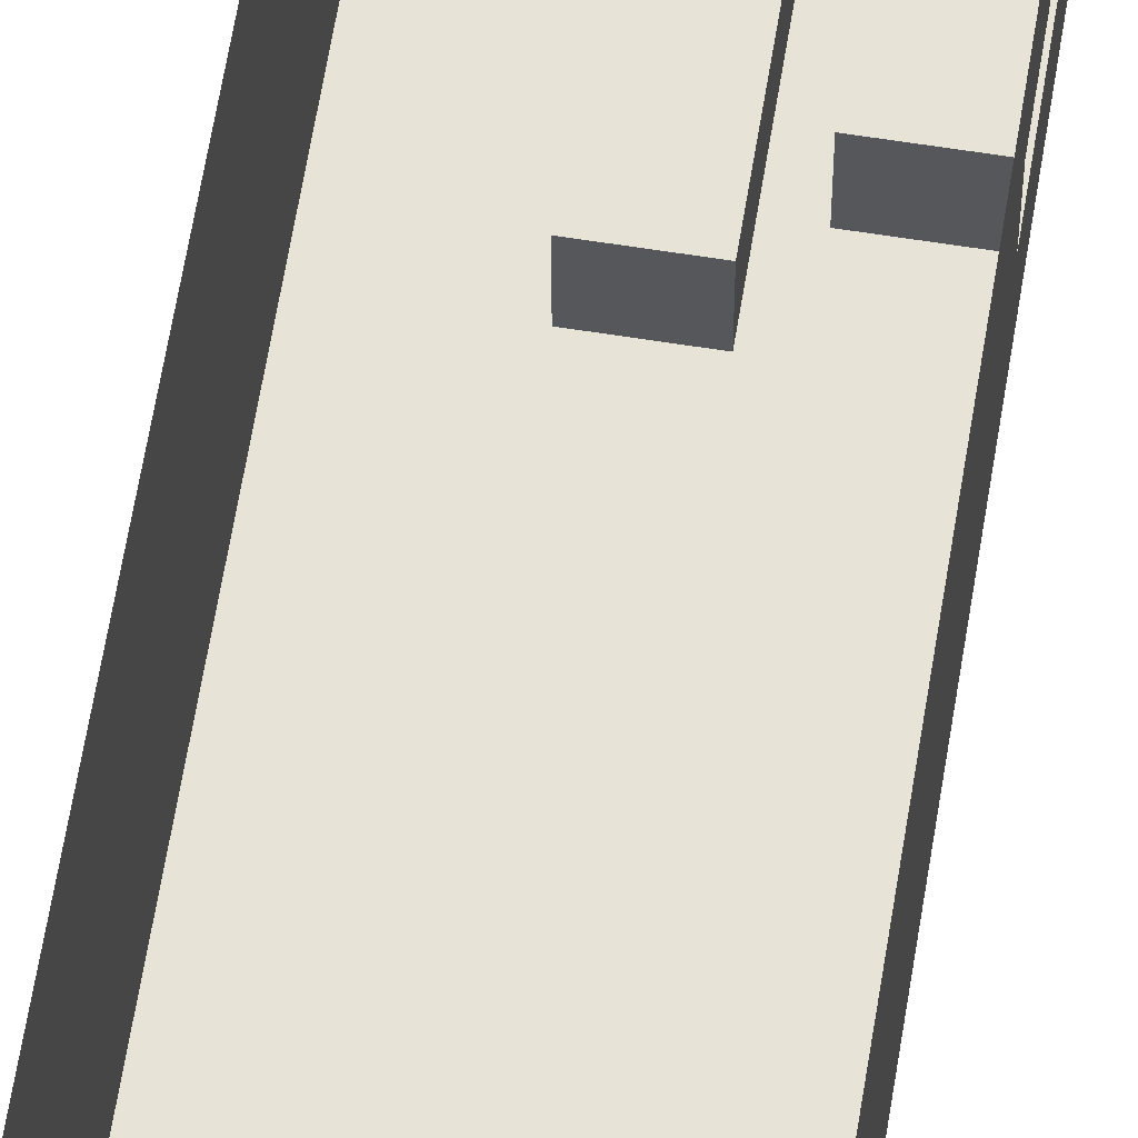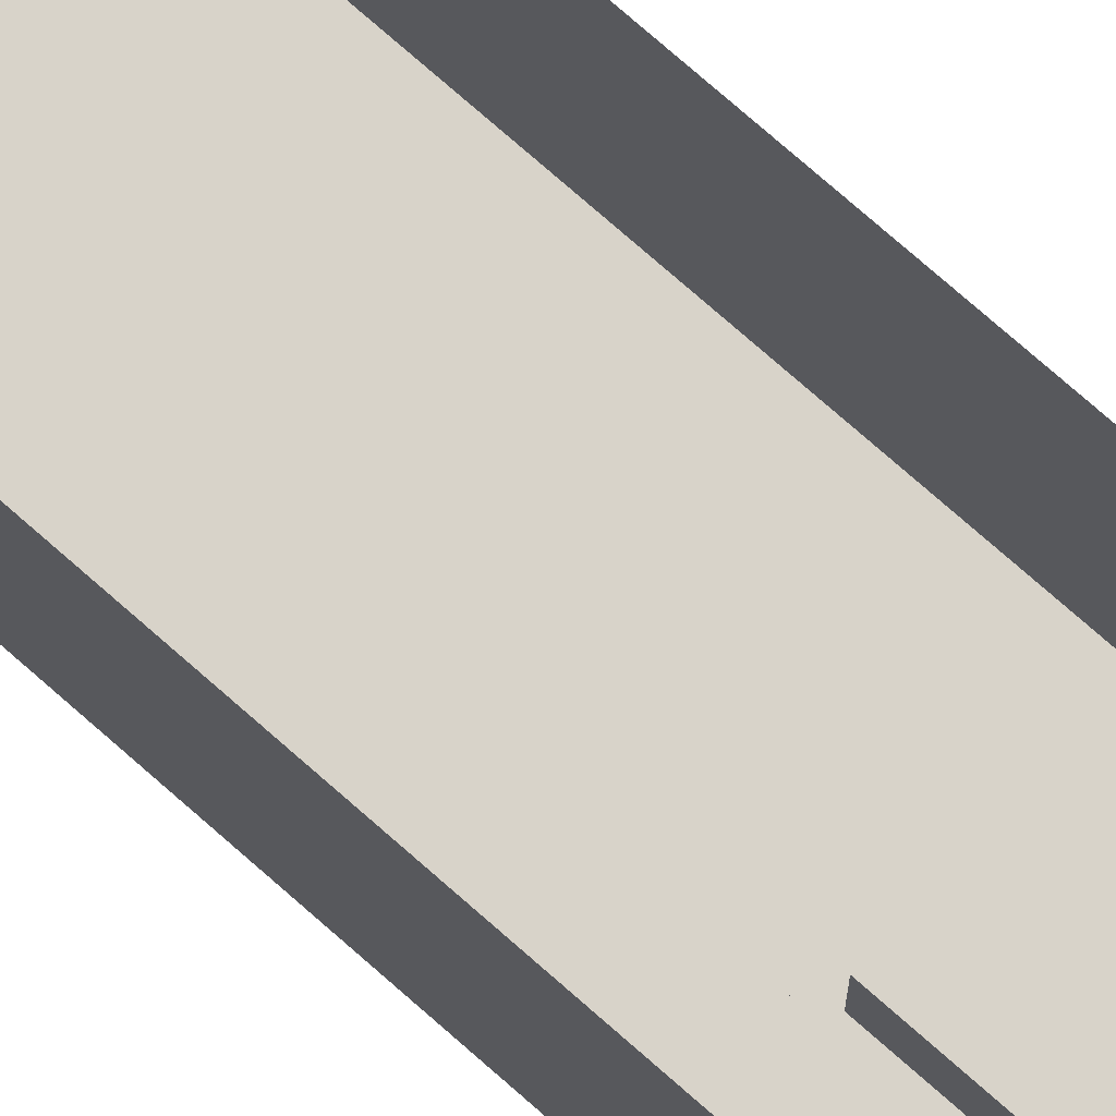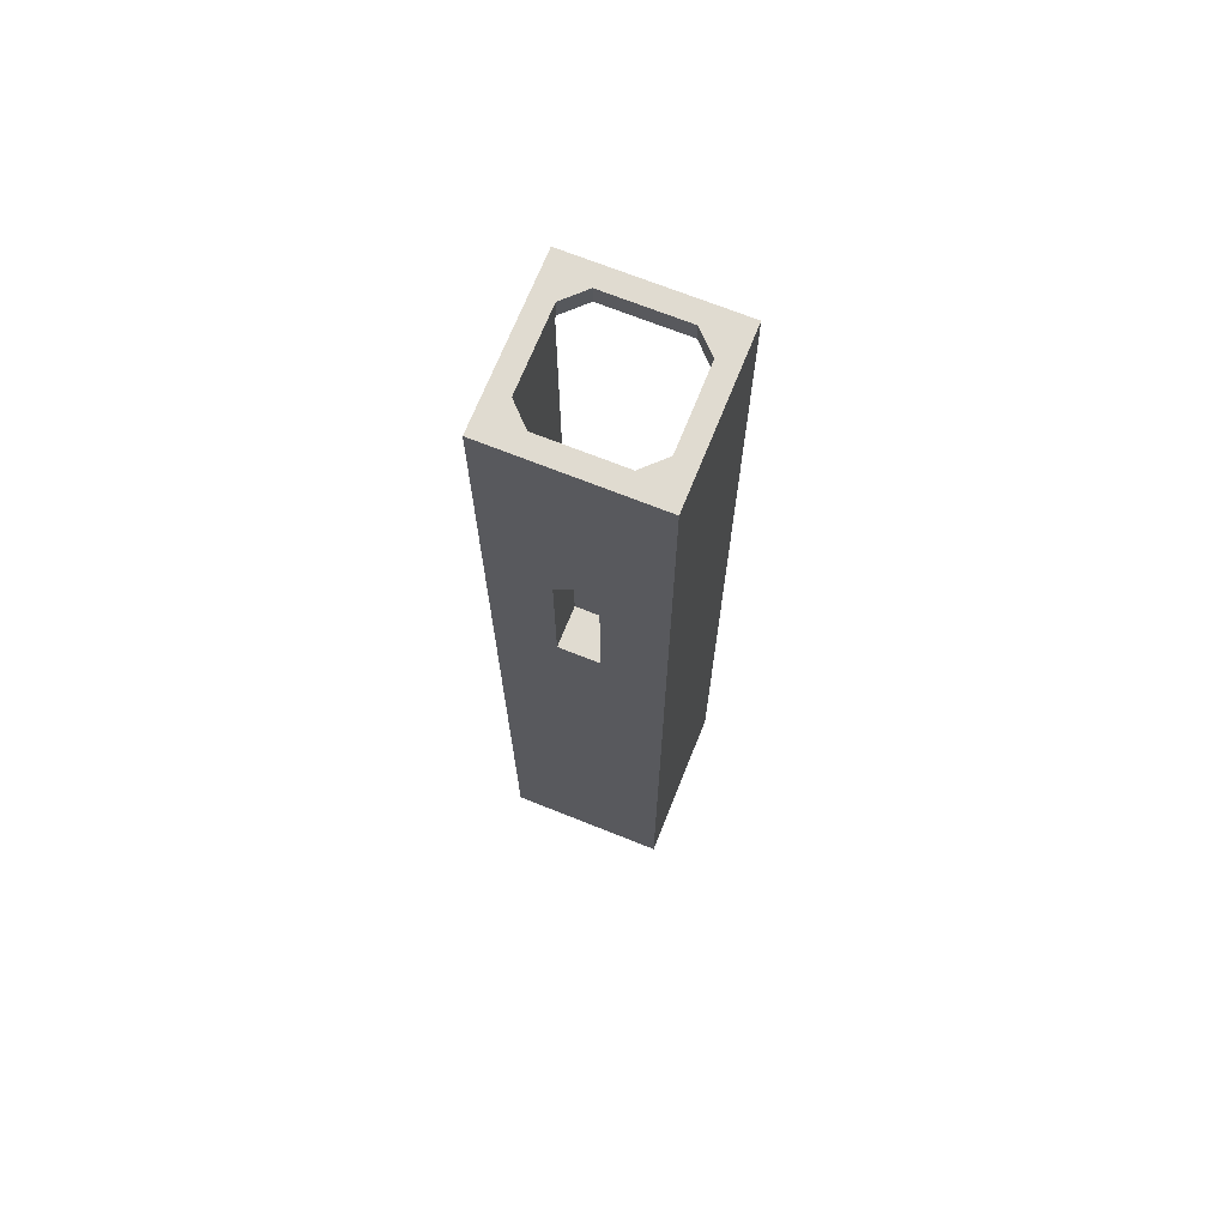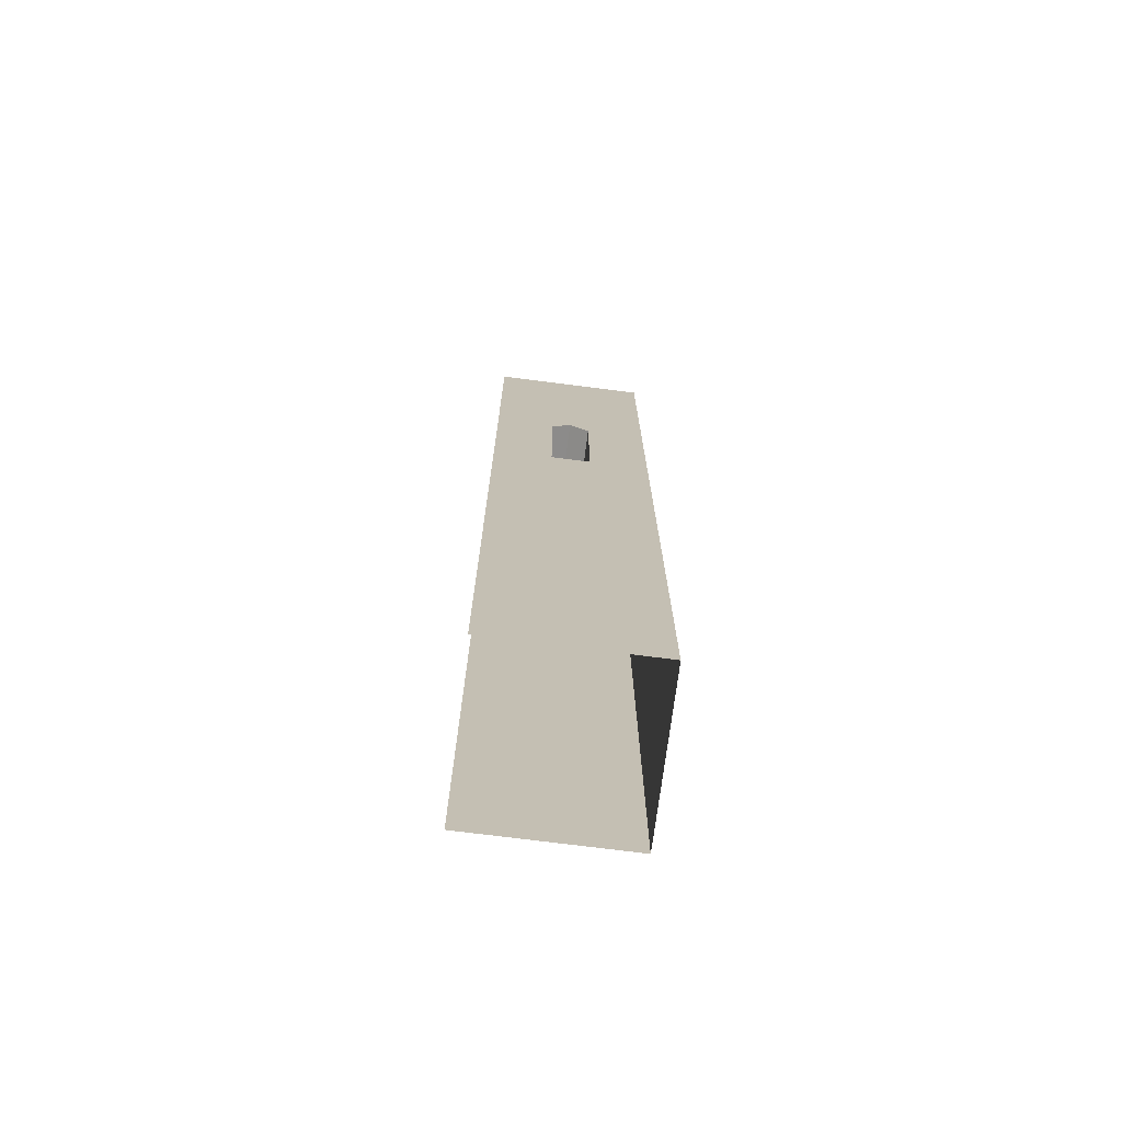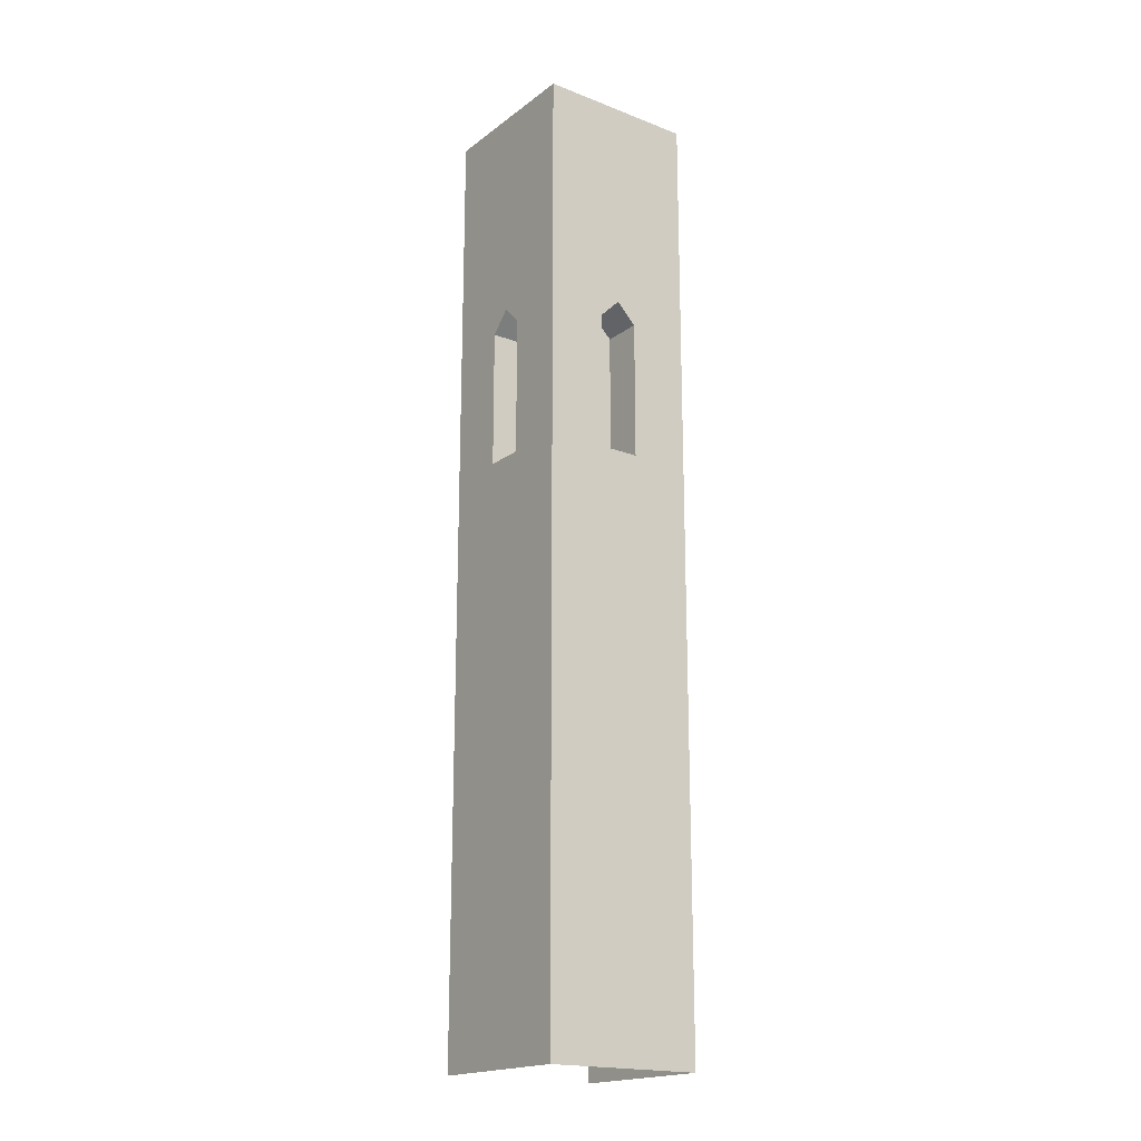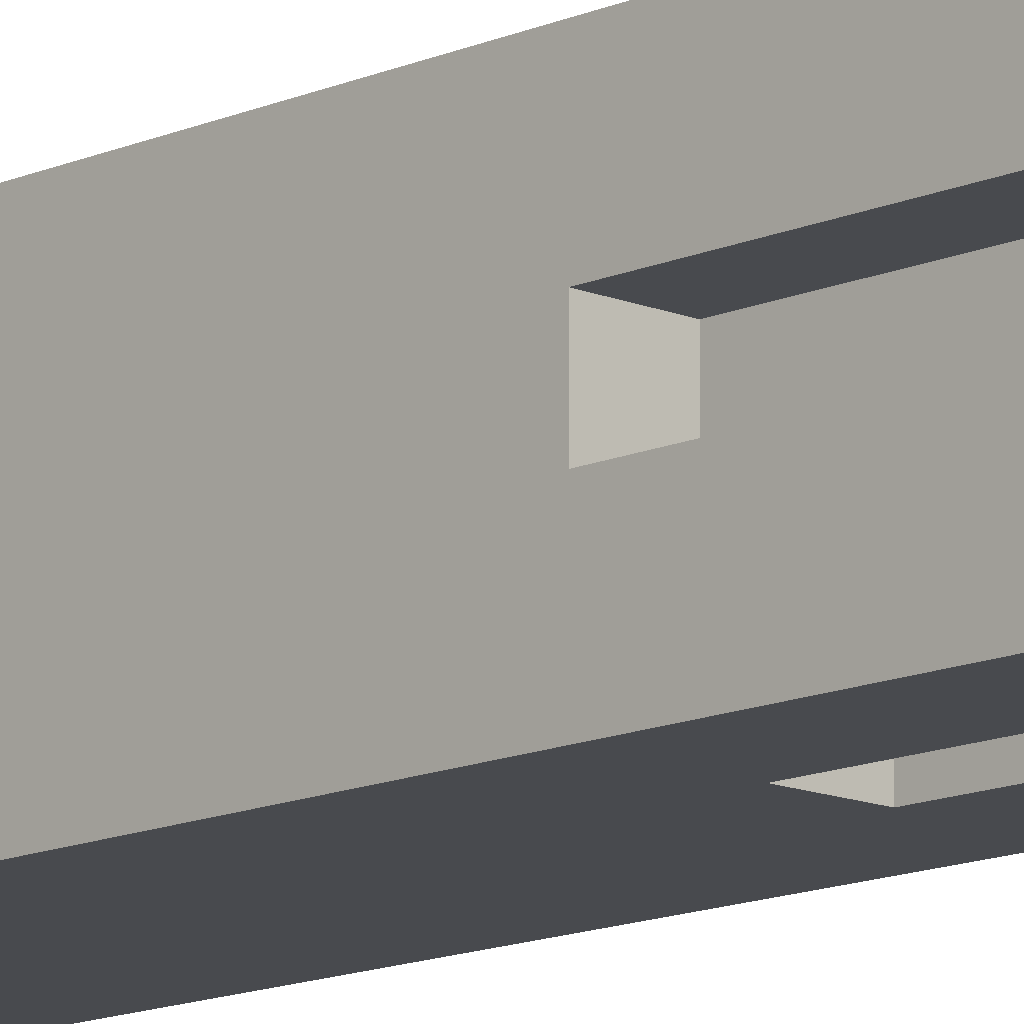
<metadata>
{"format":"obj","ext":"obj","renderer":"f3d","projection":"perspective","resolution":1024,"background":"white","views":[{"elev":62.3,"azim":9.2,"up":"+Z"},{"elev":76.0,"azim":131.3,"up":"+Z"},{"elev":70.0,"azim":-158.2,"up":"+Y"},{"elev":-73.0,"azim":82.7,"up":"+Y"},{"elev":-18.9,"azim":143.8,"up":"+Y"},{"elev":-13.0,"azim":135.9,"up":"+Z"}]}
</metadata>
<code>
g _Combined_Vis19_0
v -11.88 4 -12.5
v -11.88 4 -12.25
v -11.88 3.125 -12.25
v -11.88 3.125 -12.5
v -11.88 3.125 -12.5
v -11.88 3.125 -12.25
v -12.12 3.125 -12.25
v -12.12 3.125 -12.5
v -12.12 3.125 -12.5
v -12.12 3.125 -12.25
v -12.12 4 -12.25
v -12.12 4 -12.5
v -12.12 4 -12.5
v -12.12 4 -12.25
v -12 4.125 -12.25
v -12 4.125 -12.5
v -12 4.125 -12.5
v -12 4.125 -12.25
v -11.88 4 -12.25
v -11.88 4 -12.5
v -12.12 4 -12.25
v -11.88 4 -12.25
v -12 4.125 -12.25
v -11.88 3.125 -12.25
v -12.12 3.125 -12.25
v -12.12 3.125 -12.5
v -12.5 3.5 -12.5
v -12.5 2.5 -12.5
v -11.5 2.5 -12.5
v -12.12 4 -12.5
v -11.88 3.125 -12.5
v -12.5 4.5 -12.5
v -11.5 3.5 -12.5
v -12 4.125 -12.5
v -11.88 4 -12.5
v -11.5 4.5 -12.5
v -11.5 4 -11.88
v -11.75 4 -11.88
v -11.75 3.125 -11.88
v -11.5 3.125 -11.88
v -11.5 3.125 -11.88
v -11.75 3.125 -11.88
v -11.75 3.125 -12.12
v -11.5 3.125 -12.12
v -11.5 3.125 -12.12
v -11.75 3.125 -12.12
v -11.75 4 -12.12
v -11.5 4 -12.12
v -11.5 4 -12.12
v -11.75 4 -12.12
v -11.75 4.125 -12
v -11.5 4.125 -12
v -11.5 4.125 -12
v -11.75 4.125 -12
v -11.75 4 -11.88
v -11.5 4 -11.88
v -11.75 4 -12.12
v -11.75 4 -11.88
v -11.75 4.125 -12
v -11.75 3.125 -11.88
v -11.75 3.125 -12.12
v -11.5 3.125 -12.12
v -11.5 3.5 -12.5
v -11.5 2.5 -12.5
v -11.5 2.5 -11.5
v -11.5 4 -12.12
v -11.5 3.125 -11.88
v -11.5 4.5 -12.5
v -11.5 3.5 -11.5
v -11.5 4.125 -12
v -11.5 4 -11.88
v -11.5 4.5 -11.5
v -11.5 0.5 -12.5
v -12.5 0.5 -12.5
v -12.5 -0.5 -12.5
v -11.5 -0.5 -12.5
v -12.5 0.5 -12.5
v -12.5 0.5 -11.5
v -12.5 -0.5 -11.5
v -12.5 -0.5 -12.5
v -11.5 0.5 -11.5
v -11.5 0.5 -12.5
v -11.5 -0.5 -12.5
v -11.5 -0.5 -11.5
v -11.5 0.5 -11.5
v -11.5 1.5 -11.5
v -11.5 1.5 -12.5
v -11.5 0.5 -12.5
v -12.5 1.5 -12.5
v -12.5 1.5 -11.5
v -12.5 0.5 -11.5
v -12.5 0.5 -12.5
v -11.5 0.5 -12.5
v -11.5 1.5 -12.5
v -12.5 1.5 -12.5
v -12.5 0.5 -12.5
v -11.5 2.5 -12.5
v -12.5 2.5 -12.5
v -12.5 1.5 -12.5
v -11.5 1.5 -12.5
v -12.5 2.5 -12.5
v -12.5 2.5 -11.5
v -12.5 1.5 -11.5
v -12.5 1.5 -12.5
v -11.5 2.5 -11.5
v -11.5 2.5 -12.5
v -11.5 1.5 -12.5
v -11.5 1.5 -11.5
v -12.5 3.5 -12.5
v -12.5 3.5 -11.5
v -12.5 2.5 -11.5
v -12.5 2.5 -12.5
v -12.5 4.5 -12.5
v -12.5 4.5 -11.5
v -12.5 3.5 -11.5
v -12.5 3.5 -12.5
v -12.5 5.5 -12.5
v -12.5 5.5 -11.5
v -12.5 4.5 -11.5
v -12.5 4.5 -12.5
v -12.5 5.5 -12.5
v -12.5 4.5 -12.5
v -11.5 4.5 -12.5
v -11.5 5.5 -12.5
v -11.5 5.5 -12.5
v -11.5 4.5 -12.5
v -11.5 4.5 -11.5
v -11.5 5.5 -11.5
v -12.25 5.5 -12.38
v -12.25 5.375 -12.38
v -12.38 5.375 -12.25
v -12.38 5.5 -12.25
v -11.75 5.5 -11.62
v -11.75 5.375 -11.62
v -11.62 5.375 -11.75
v -11.62 5.5 -11.75
v -11.62 5.5 -12.25
v -11.62 5.375 -12.25
v -11.75 5.375 -12.38
v -11.75 5.5 -12.38
v -11.75 5.5 -12.38
v -11.75 5.375 -12.38
v -12.25 5.375 -12.38
v -12.25 5.5 -12.38
v -12.38 5.5 -11.75
v -12.38 5.375 -11.75
v -12.25 5.375 -11.62
v -12.25 5.5 -11.62
v -11.62 5.5 -11.75
v -11.62 5.375 -11.75
v -11.62 5.375 -12.25
v -11.62 5.5 -12.25
v -12.25 5.5 -11.62
v -12.25 5.375 -11.62
v -11.75 5.375 -11.62
v -11.75 5.5 -11.62
v -12.38 5.5 -12.25
v -12.38 5.375 -12.25
v -12.38 5.375 -11.75
v -12.38 5.5 -11.75
v -11.75 5.5 -12.38
v -11.5 5.5 -12.5
v -11.62 5.5 -12.25
v -12.25 5.5 -12.38
v -11.5 5.5 -11.5
v -11.62 5.5 -11.75
v -11.75 5.5 -11.62
v -12.5 5.5 -12.5
v -12.38 5.5 -12.25
v -12.38 5.5 -11.75
v -12.5 5.5 -11.5
v -12.25 5.5 -11.62
g _Combined_Vis19_0_0
f 3 2 1
f 4 3 1
f 7 6 5
f 8 7 5
f 11 10 9
f 12 11 9
f 15 14 13
f 16 15 13
f 19 18 17
f 20 19 17
f 23 22 21
f 22 24 21
f 24 25 21
f 28 27 26
f 29 28 26
f 26 27 30
f 31 29 26
f 30 27 32
f 31 33 29
f 30 32 34
f 35 33 31
f 32 36 34
f 36 33 35
f 34 36 35
f 39 38 37
f 40 39 37
f 43 42 41
f 44 43 41
f 47 46 45
f 48 47 45
f 51 50 49
f 52 51 49
f 55 54 53
f 56 55 53
f 59 58 57
f 58 60 57
f 60 61 57
f 64 63 62
f 65 64 62
f 62 63 66
f 67 65 62
f 66 63 68
f 67 69 65
f 66 68 70
f 71 69 67
f 68 72 70
f 72 69 71
f 70 72 71
f 75 74 73
f 76 75 73
f 79 78 77
f 80 79 77
f 83 82 81
f 84 83 81
f 87 86 85
f 88 87 85
f 91 90 89
f 92 91 89
f 95 94 93
f 96 95 93
f 99 98 97
f 100 99 97
f 103 102 101
f 104 103 101
f 107 106 105
f 108 107 105
f 111 110 109
f 112 111 109
f 115 114 113
f 116 115 113
f 119 118 117
f 120 119 117
f 123 122 121
f 124 123 121
f 127 126 125
f 128 127 125
f 131 130 129
f 132 131 129
f 135 134 133
f 136 135 133
f 139 138 137
f 140 139 137
f 143 142 141
f 144 143 141
f 147 146 145
f 148 147 145
f 151 150 149
f 152 151 149
f 155 154 153
f 156 155 153
f 159 158 157
f 160 159 157
f 163 162 161
f 161 162 164
f 162 163 165
f 163 166 165
f 165 166 167
f 162 168 164
f 164 168 169
f 169 168 170
f 165 167 171
f 168 171 170
f 167 172 171
f 170 171 172

</code>
